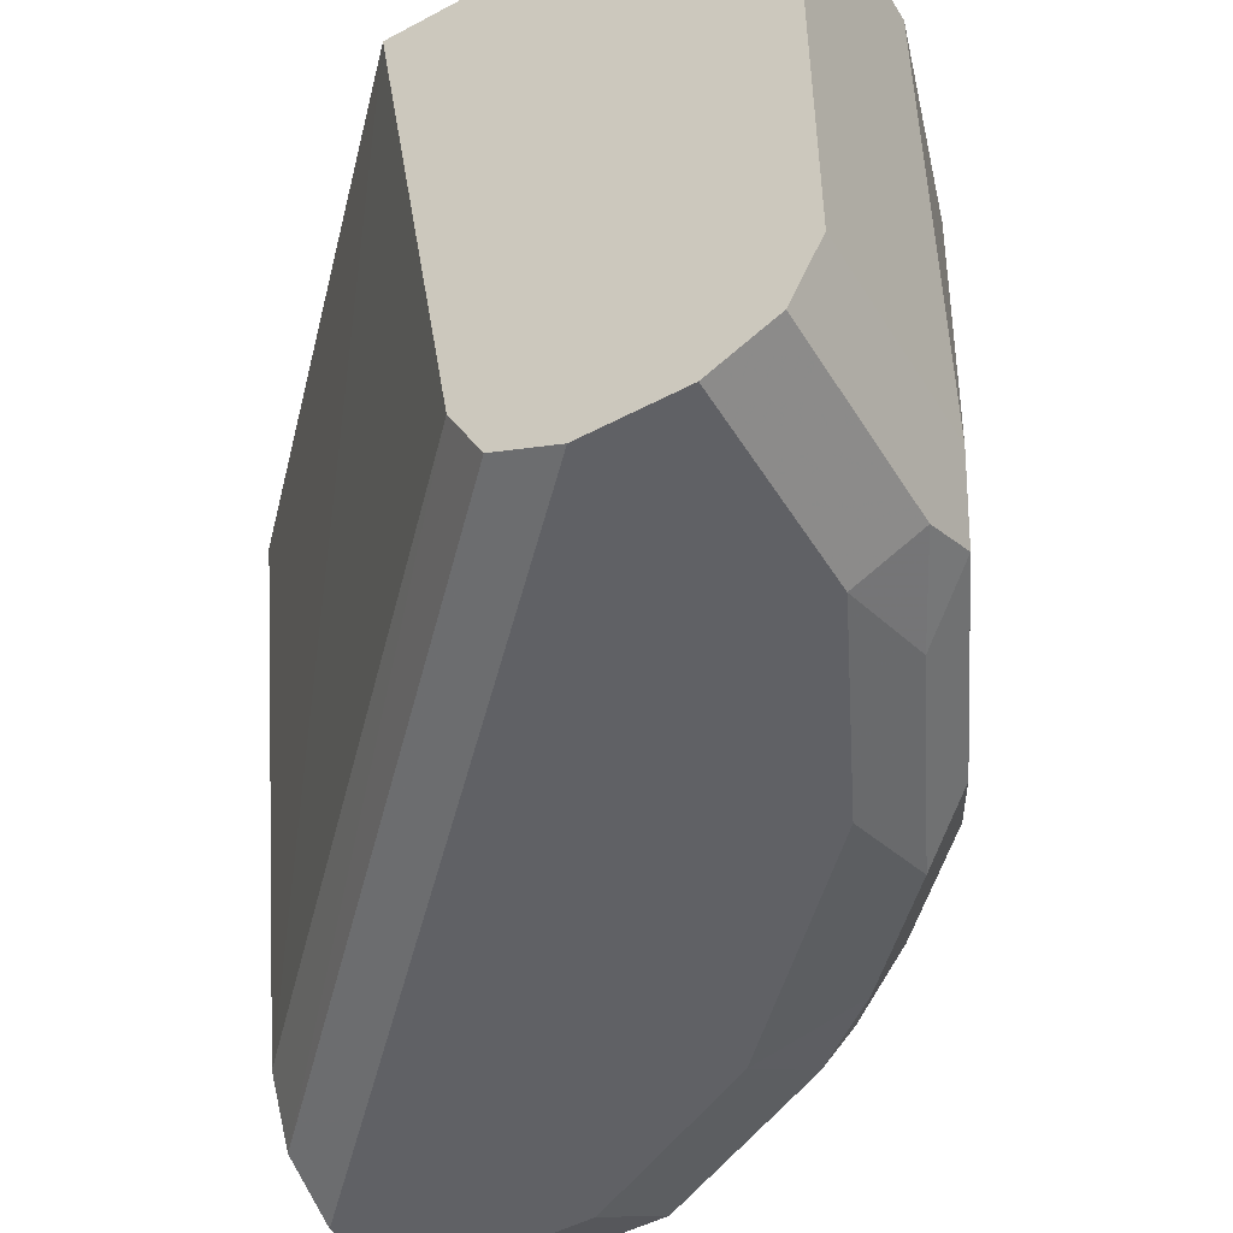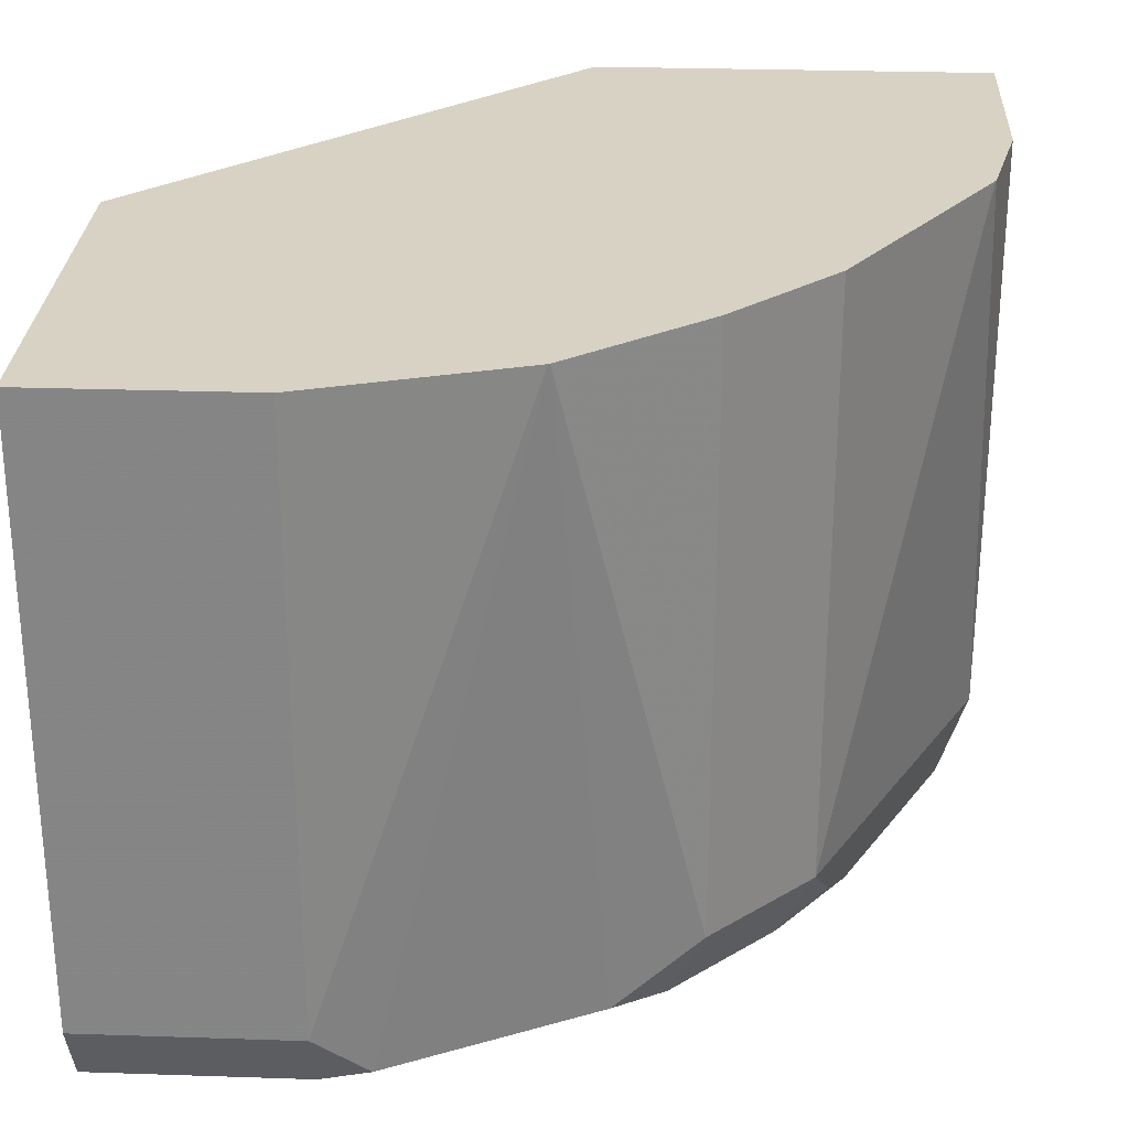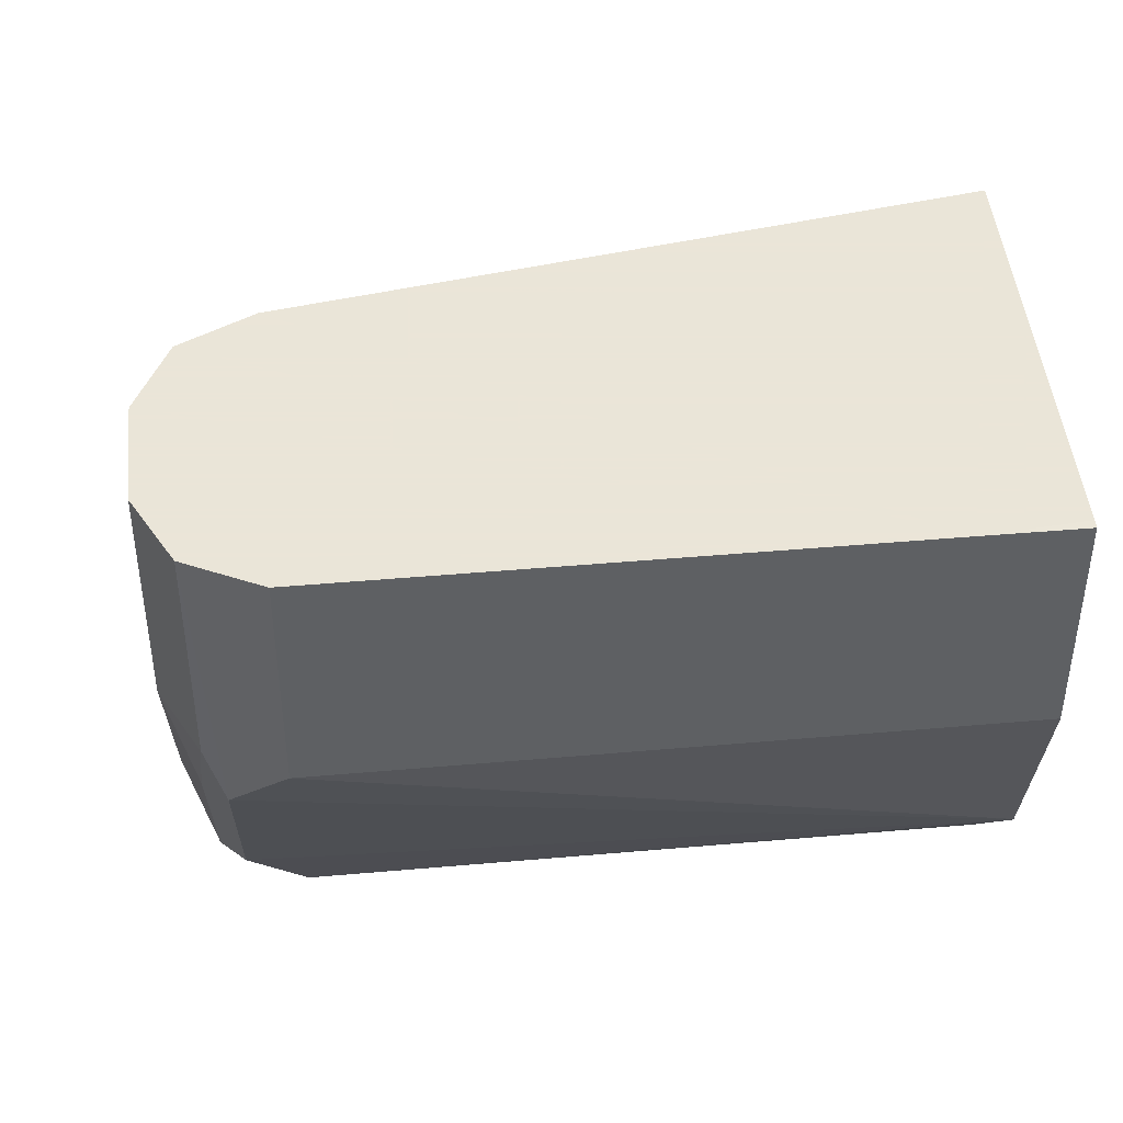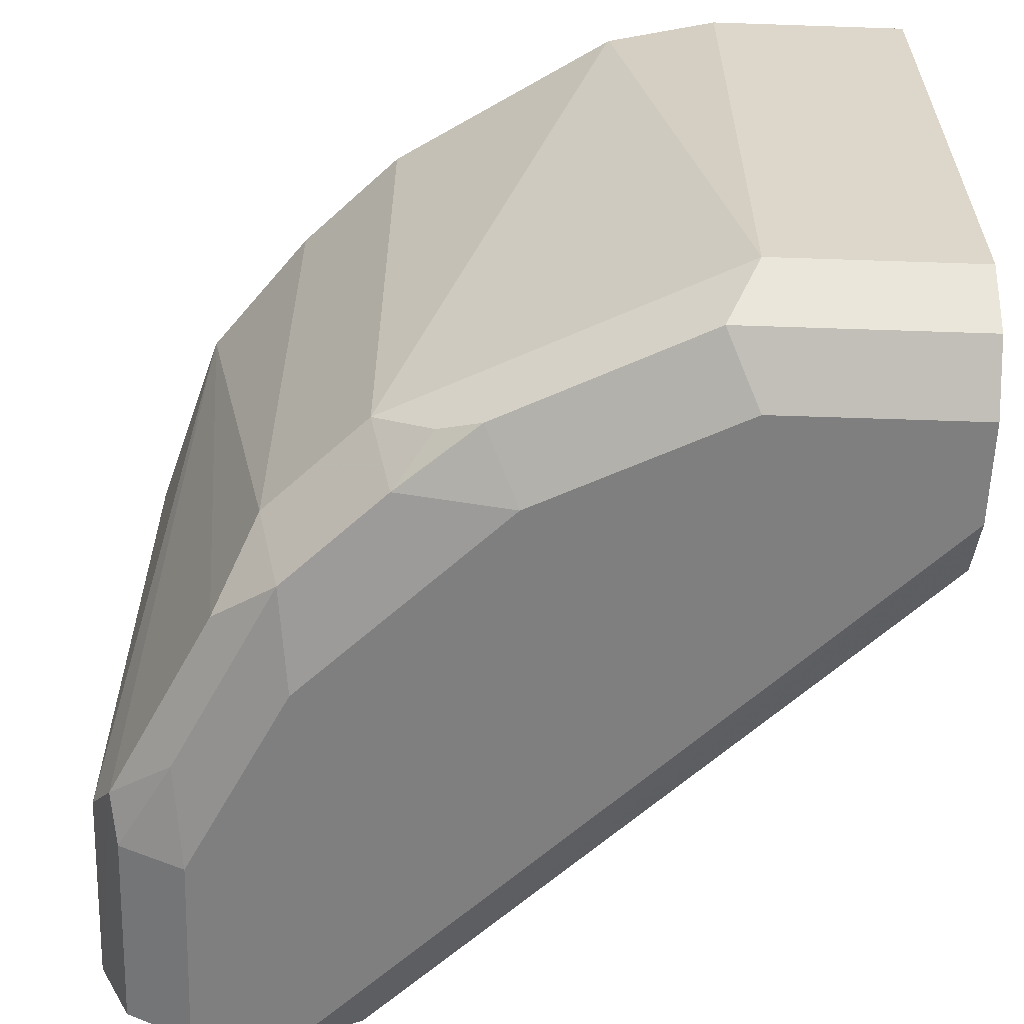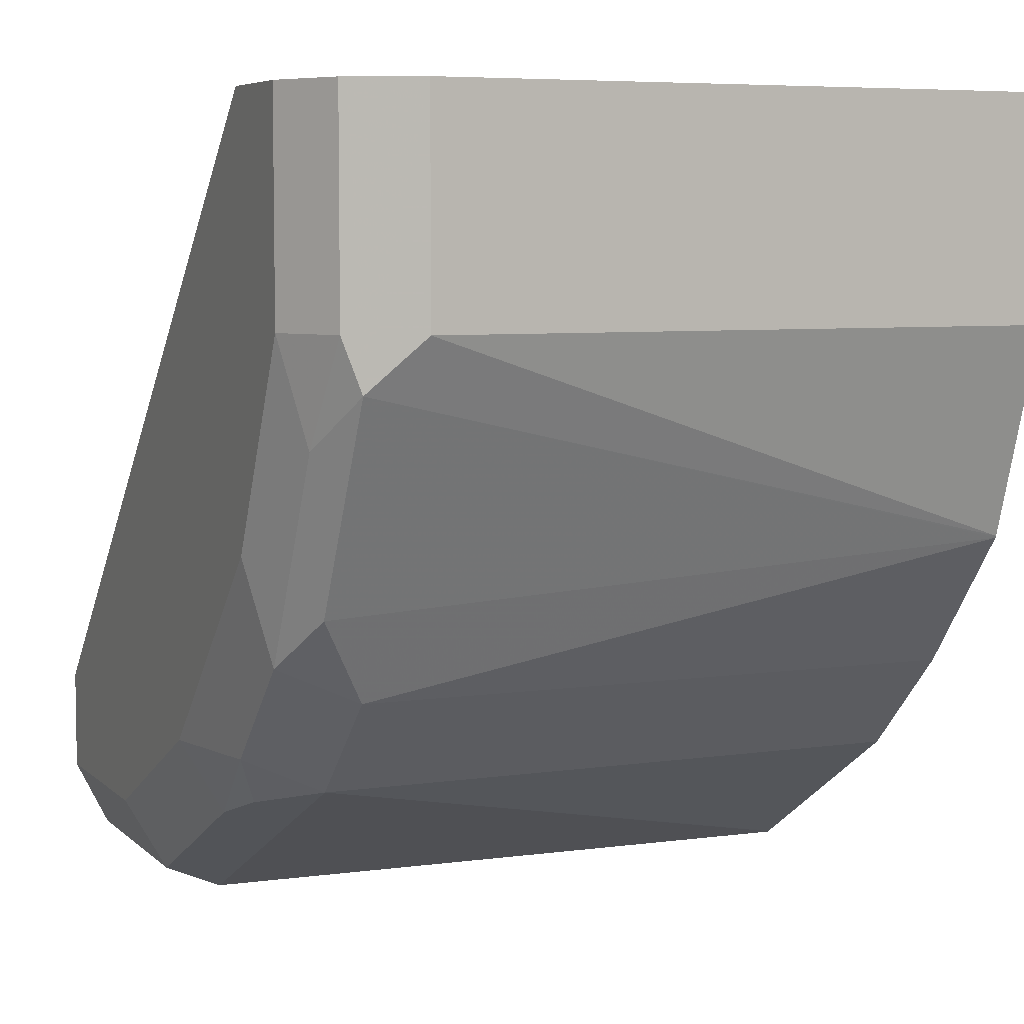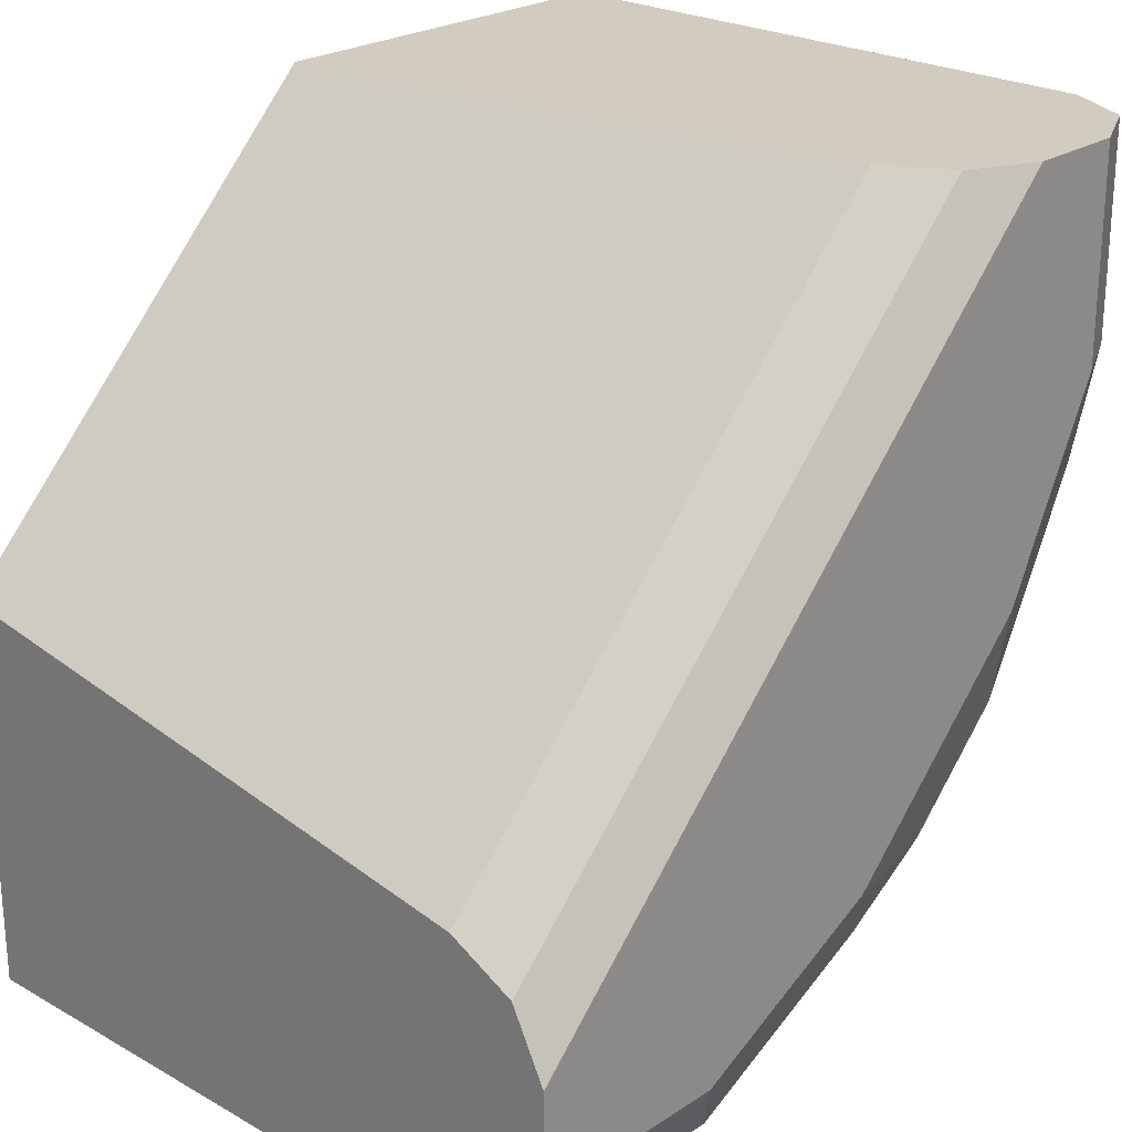
<metadata>
{"format":"obj","ext":"obj","renderer":"f3d","projection":"perspective","resolution":1024,"background":"white","views":[{"elev":-49.4,"azim":30.5,"up":"+Y"},{"elev":27.7,"azim":92.9,"up":"+Y"},{"elev":45.5,"azim":84.2,"up":"+Z"},{"elev":-59.8,"azim":178.0,"up":"+Y"},{"elev":6.2,"azim":66.2,"up":"+Z"},{"elev":24.1,"azim":-47.1,"up":"+Z"}]}
</metadata>
<code>
v 0.154 -0.3639 0.001713
v 0.154 -0.4619 0.001713
v 0.154 -0.3469 0.001667
v 0.1524 -0.3469 0.001713
v 0.1481 -0.4735 0.001713
v 0.1491 -0.4715 -0.04811
v 0.154 -0.4619 -0.0385
v 0.154 -0.3469 -0.0385
v 0.07798 -0.3469 0.001713
v 0.1475 -0.4747 0.001713
v 0.1416 -0.3469 -0.07731
v 0.1417 -0.3469 -0.07697
v 0.1475 -0.4747 -0.0385
v 0.1371 -0.4763 -0.05774
v 0.1299 -0.4715 -0.08659
v 0.09621 -0.4619 0.001713
v -0.000127 -0.3469 -0.07796
v -0.000127 -0.4619 -0.09622
v 0.1347 -0.4811 0.001713
v 0.1219 -0.4619 -0.1026
v 0.1219 -0.3469 -0.1026
v 0.1347 -0.4811 -0.0385
v 0.1179 -0.4763 -0.09622
v 0.1026 -0.4747 0.001713
v -0.000127 -0.4619 -0.09626
v -0.000127 -0.4747 -0.1026
v -0.000127 -0.3469 -0.154
v 0.1155 -0.4811 0.001713
v 0.09862 -0.4763 -0.1155
v 0.1026 -0.4619 -0.1219
v 0.1026 -0.3469 -0.1219
v 0.1155 -0.4811 -0.07697
v -0.000127 -0.4747 -0.1027
v -0.000127 -0.4811 -0.1155
v 0.0385 -0.3469 -0.154
v -0.000127 -0.4619 -0.154
v 0.07696 -0.4811 -0.1155
v 0.08338 -0.4747 -0.1283
v 0.0914 -0.4715 -0.1251
v 0.06416 -0.4619 -0.1411
v 0.05959 -0.3469 -0.1493
v 0.05992 -0.3469 -0.1491
v 0.06027 -0.3469 -0.1489
v -0.000127 -0.4811 -0.1347
v 0.0385 -0.4619 -0.154
v -0.000127 -0.4747 -0.1475
v 0.0385 -0.4811 -0.1347
v 0.04491 -0.4747 -0.1475
f 19 37 32
f 19 32 22
f 20 23 29
f 20 29 30
f 24 26 33
f 20 31 21
f 23 32 29
f 19 47 37
f 20 30 31
f 19 44 47
f 17 27 36
f 19 28 34
f 17 25 18
f 17 26 25
f 17 33 26
f 17 34 33
f 17 44 34
f 17 46 44
f 17 36 46
f 24 33 34
f 19 34 44
f 24 34 28
f 44 46 48
f 27 45 36
f 44 48 47
f 16 26 24
f 40 45 41
f 40 48 45
f 37 48 38
f 37 47 48
f 36 48 46
f 36 45 48
f 35 41 45
f 27 35 45
f 30 43 31
f 30 41 42
f 30 40 41
f 30 48 40
f 30 38 48
f 30 39 38
f 29 32 37
f 29 39 30
f 29 38 39
f 29 37 38
f 30 42 43
f 16 25 26
f 16 18 25
f 15 23 20
f 3 43 42
f 3 31 43
f 3 21 31
f 3 11 21
f 3 12 11
f 3 8 12
f 2 6 7
f 2 5 6
f 1 5 2
f 1 10 5
f 1 19 10
f 1 28 19
f 1 24 28
f 1 16 24
f 1 9 16
f 1 4 9
f 1 3 4
f 1 8 3
f 1 2 7
f 3 42 41
f 3 41 35
f 1 7 8
f 3 27 17
f 14 32 23
f 14 22 32
f 13 22 14
f 11 20 21
f 11 15 20
f 10 22 13
f 9 18 16
f 9 17 18
f 7 12 8
f 10 19 22
f 6 23 15
f 3 17 9
f 6 15 11
f 3 9 4
f 5 10 6
f 6 11 12
f 3 35 27
f 6 10 13
f 6 13 14
f 6 14 23
f 6 12 7

</code>
